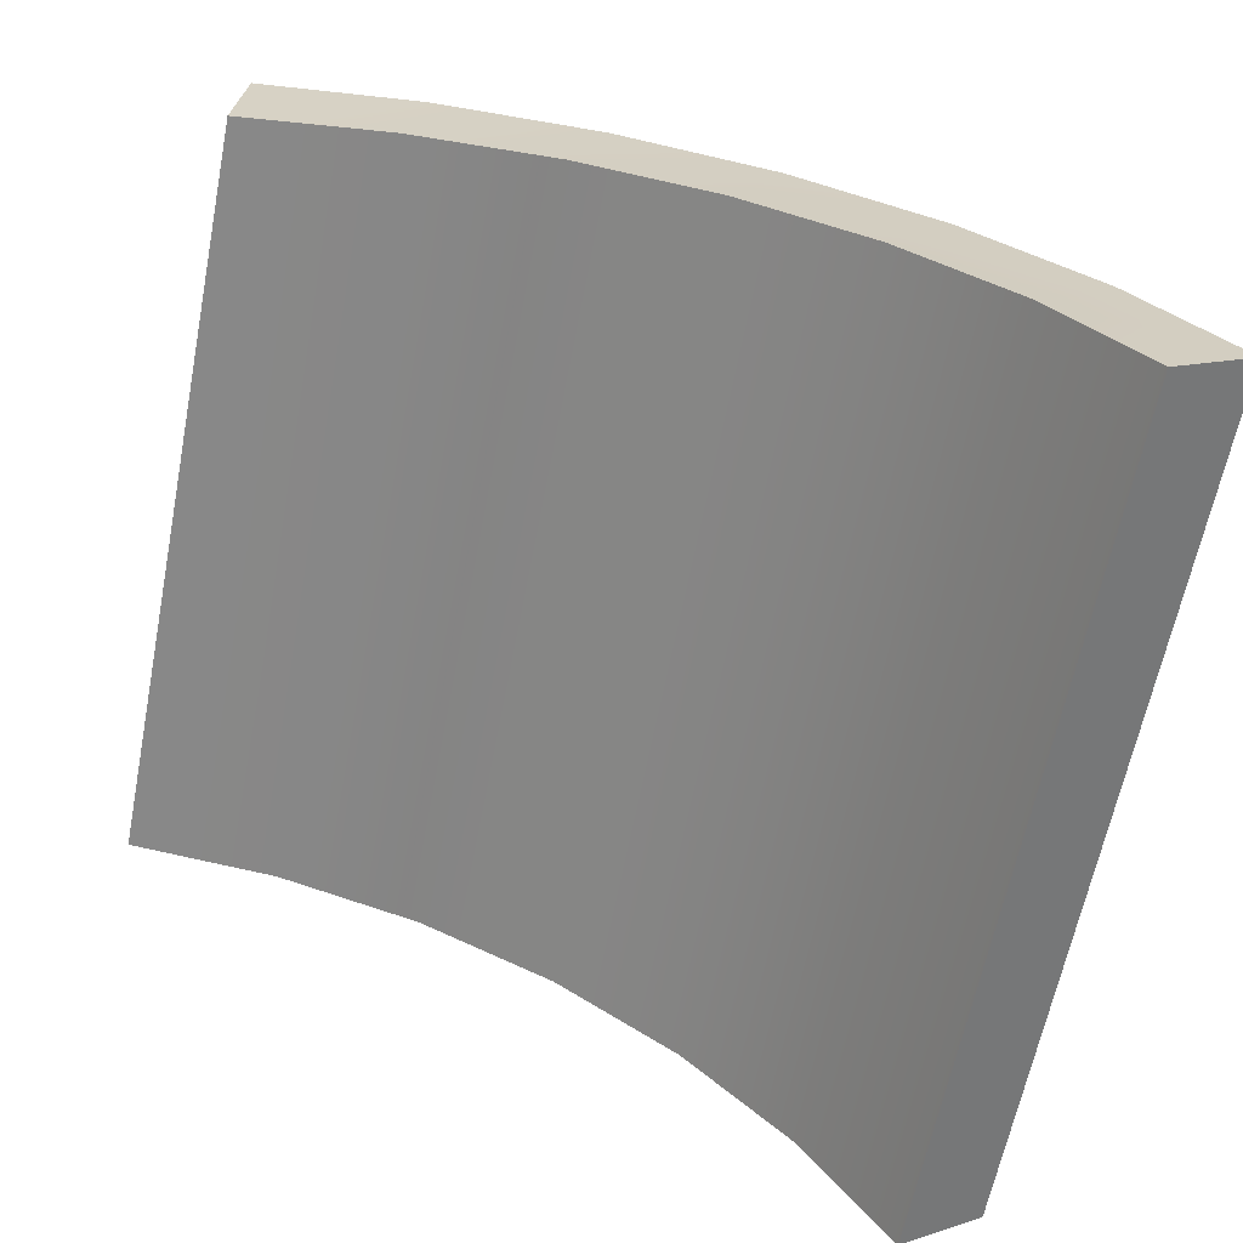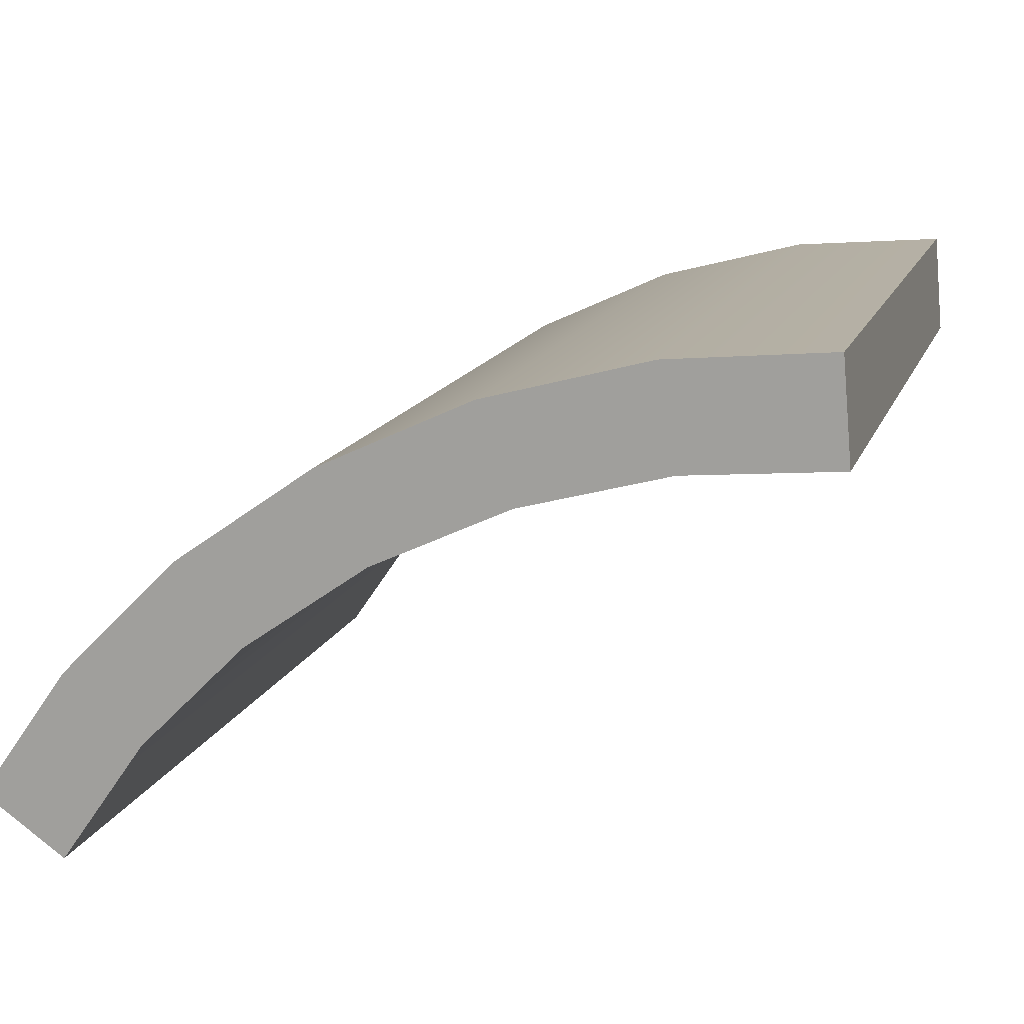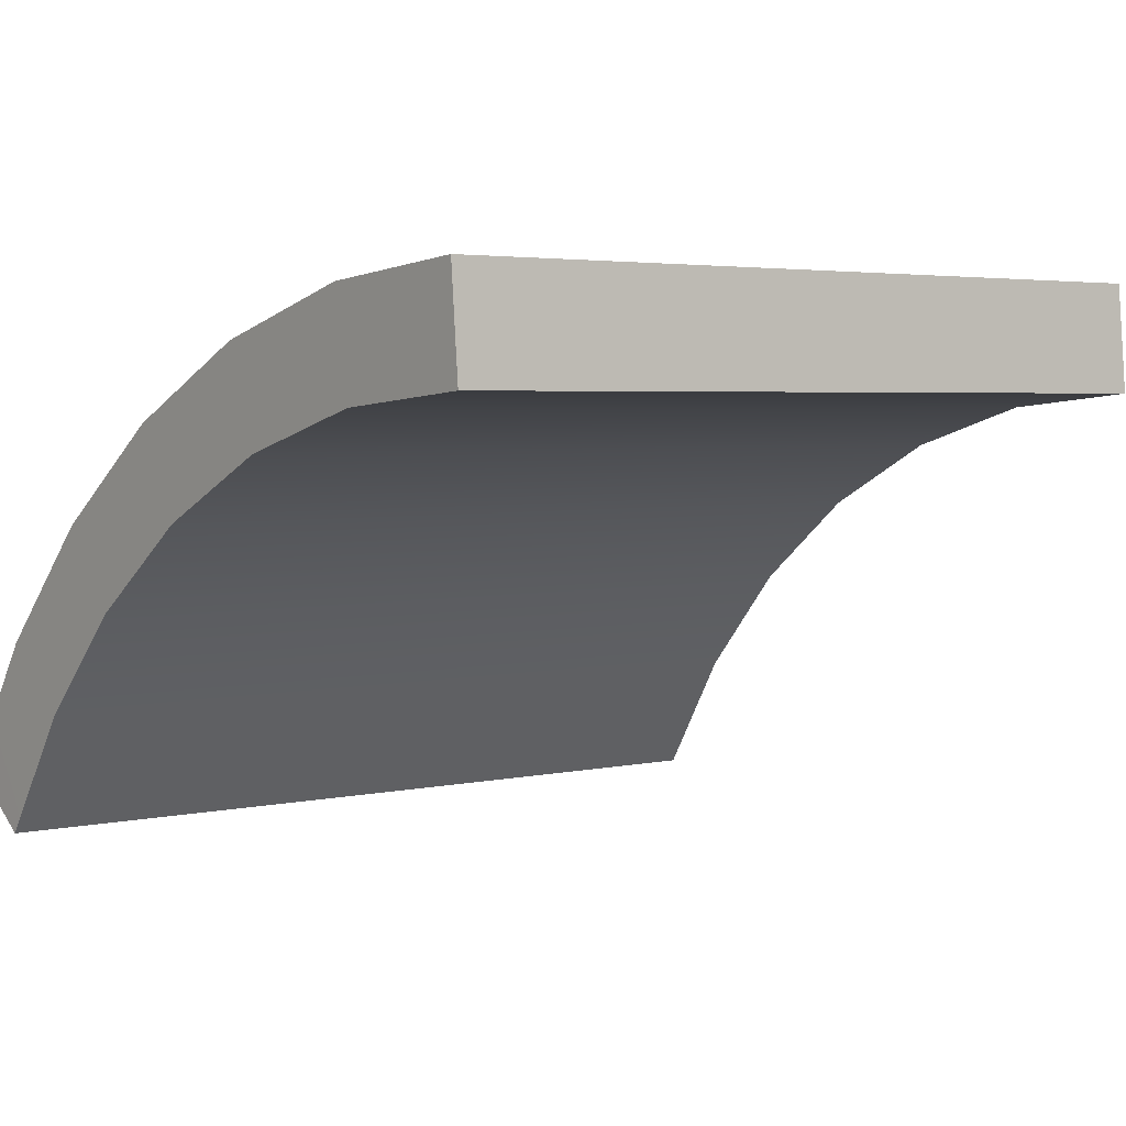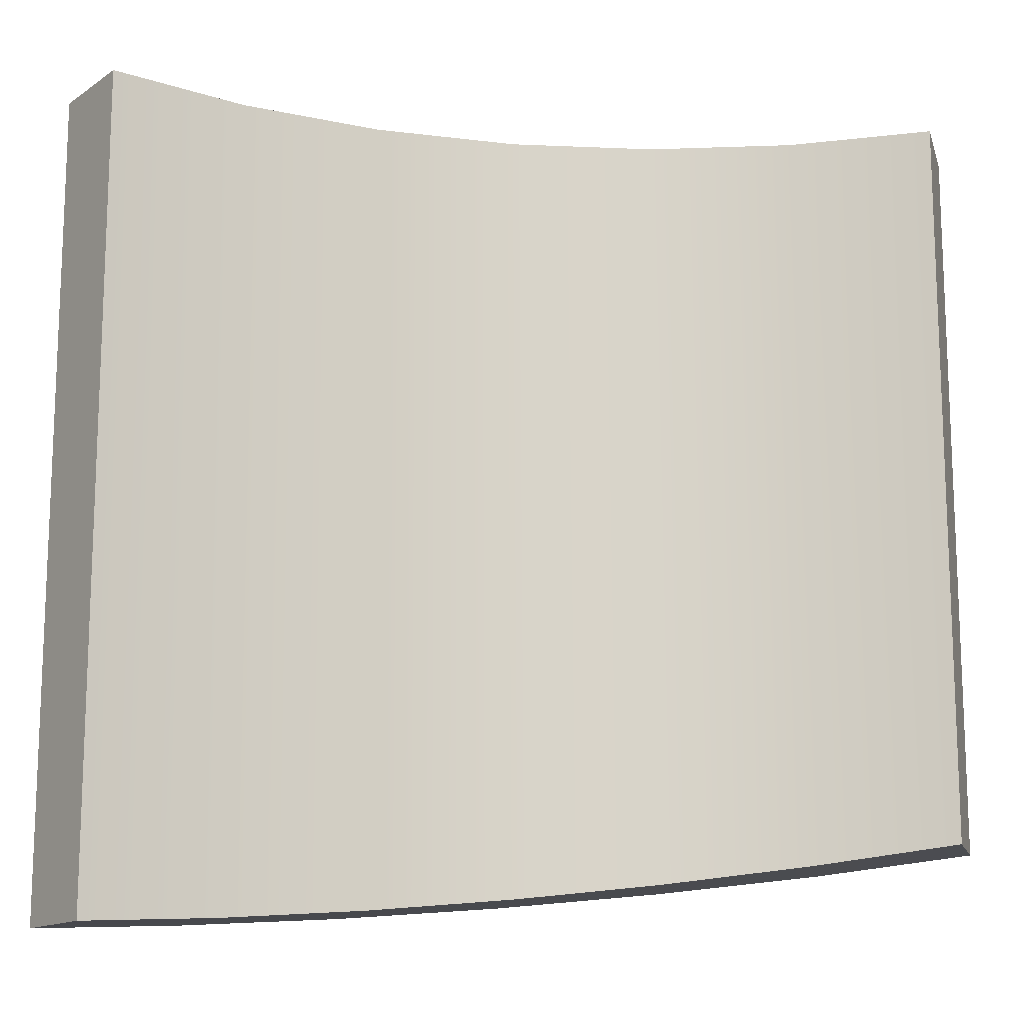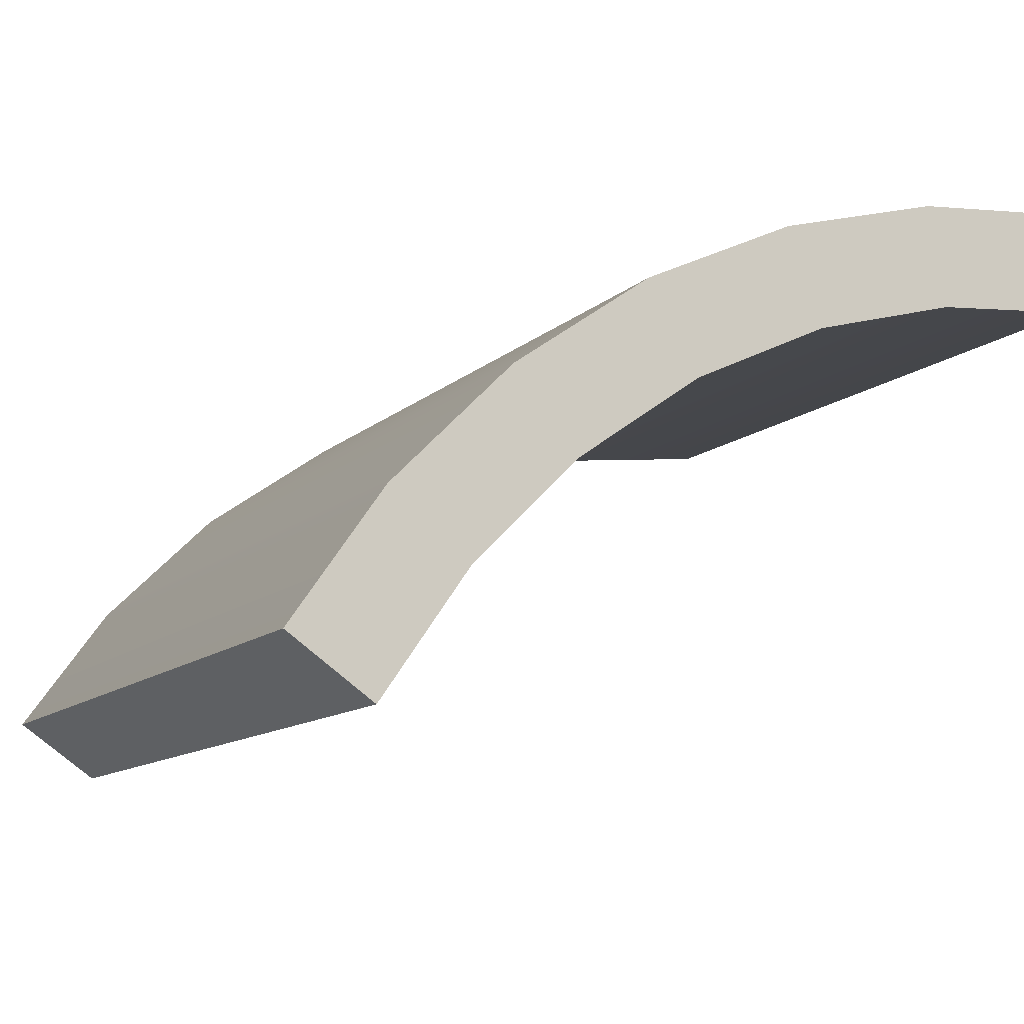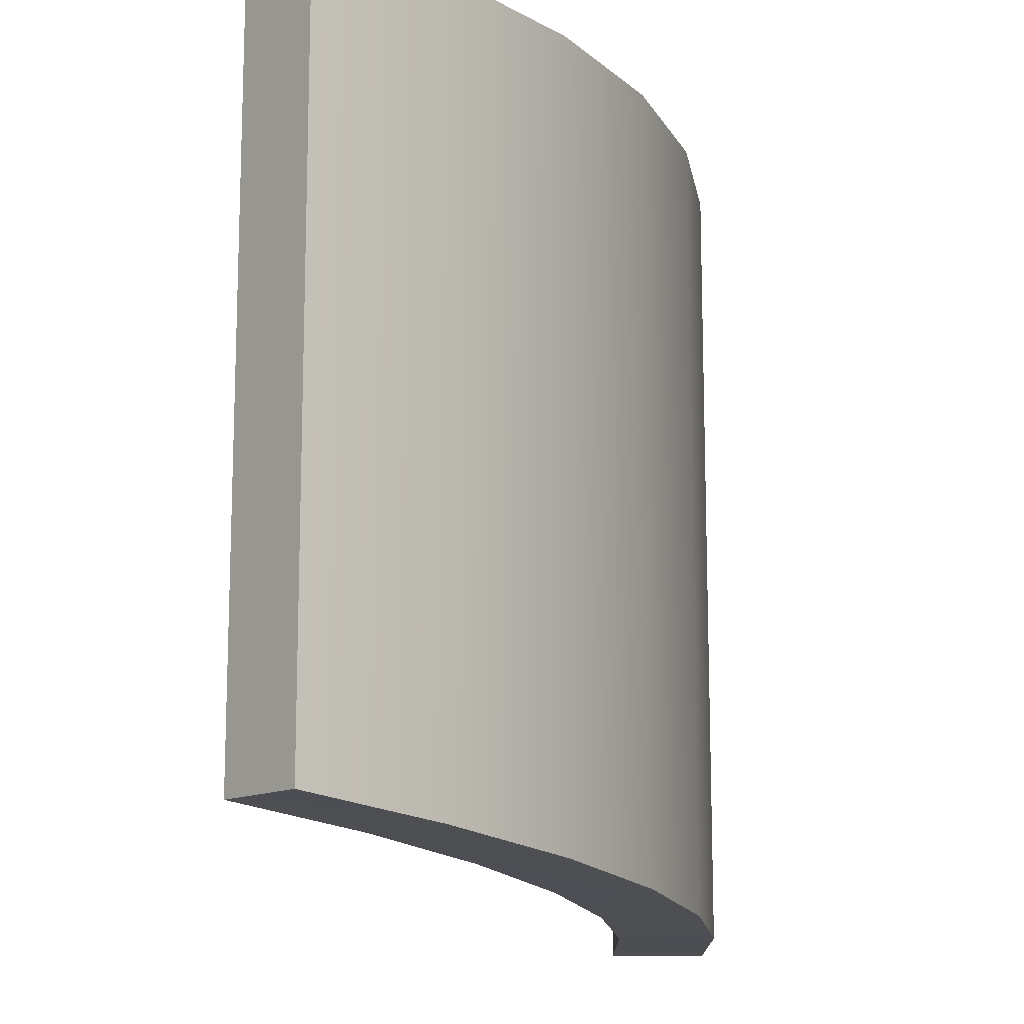
<metadata>
{"format":"obj","ext":"obj","renderer":"f3d","projection":"perspective","resolution":1024,"background":"white","views":[{"elev":-62.4,"azim":168.9,"up":"+Y"},{"elev":14.0,"azim":15.7,"up":"+Y"},{"elev":3.5,"azim":52.0,"up":"+Y"},{"elev":-14.3,"azim":19.8,"up":"+Z"},{"elev":-11.1,"azim":-25.9,"up":"+Y"},{"elev":-13.2,"azim":144.5,"up":"+Z"}]}
</metadata>
<code>
g RocketParticle03
v 0.1059 0.1078 0.1812
v 0.1737 0.1139 -0.1439
v 0.1737 0.1139 0.181
v 0.1056 0.1078 -0.1515
v 0.03649 0.08917 0.1813
v 0.1056 0.1078 -0.1515
v 0.1059 0.1078 0.1812
v 0.03624 0.08908 -0.1588
v -0.02865 0.05885 0.1814
v -0.02886 0.05872 -0.1657
v -0.08748 0.0176 0.1815
v -0.08764 0.01746 -0.1719
v -0.1383 -0.03318 0.1816
v -0.1384 -0.03332 -0.1773
v -0.1775 -0.08887 0.1816
v -0.1775 -0.08887 -0.1816
v 0.1775 0.07041 -0.1439
v 0.1135 0.06485 0.1812
v 0.1775 0.07041 0.181
v 0.1135 0.06485 -0.1515
v 0.1135 0.06485 -0.1515
v 0.05141 0.04818 0.1813
v 0.1135 0.06485 0.1812
v 0.05141 0.04818 -0.1588
v -0.006834 0.02107 0.1814
v -0.006834 0.02107 -0.1657
v -0.05944 -0.01582 0.1815
v -0.05944 -0.01582 -0.1719
v -0.1049 -0.06122 0.1816
v -0.1049 -0.06122 -0.1773
v -0.1417 -0.1139 0.1816
v -0.1417 -0.1139 -0.1816
v 0.1775 0.07041 -0.1439
v 0.1056 0.1078 -0.1515
v 0.1135 0.06485 -0.1515
v 0.1737 0.1139 -0.1439
v 0.1135 0.06485 0.1812
v 0.1737 0.1139 0.181
v 0.1775 0.07041 0.181
v 0.1059 0.1078 0.1812
v 0.1775 0.07041 0.181
v 0.1737 0.1139 -0.1439
v 0.1775 0.07041 -0.1439
v 0.1737 0.1139 0.181
v 0.1135 0.06485 -0.1515
v 0.03624 0.08908 -0.1588
v 0.05141 0.04818 -0.1588
v 0.1056 0.1078 -0.1515
v -0.02886 0.05872 -0.1657
v -0.006834 0.02107 -0.1657
v -0.08764 0.01746 -0.1719
v -0.05944 -0.01582 -0.1719
v -0.1384 -0.03332 -0.1773
v -0.1049 -0.06122 -0.1773
v -0.1775 -0.08887 -0.1816
v -0.1417 -0.1139 -0.1816
v 0.05141 0.04818 0.1813
v 0.1059 0.1078 0.1812
v 0.1135 0.06485 0.1812
v 0.03649 0.08917 0.1813
v -0.006834 0.02107 0.1814
v -0.02865 0.05885 0.1814
v -0.05944 -0.01582 0.1815
v -0.08748 0.0176 0.1815
v -0.1049 -0.06122 0.1816
v -0.1383 -0.03318 0.1816
v -0.1417 -0.1139 0.1816
v -0.1775 -0.08887 0.1816
v -0.1417 -0.1139 -0.1816
v -0.1775 -0.08887 0.1816
v -0.1417 -0.1139 0.1816
v -0.1775 -0.08887 -0.1816
g RocketParticle03_0
f 3 2 1
f 4 1 2
f 7 6 5
f 8 5 6
f 5 8 9
f 10 9 8
f 9 10 11
f 12 11 10
f 11 12 13
f 14 13 12
f 13 14 15
f 16 15 14
f 19 18 17
f 20 17 18
f 23 22 21
f 24 21 22
f 22 25 24
f 26 24 25
f 25 27 26
f 28 26 27
f 27 29 28
f 30 28 29
f 29 31 30
f 32 30 31
f 35 34 33
f 36 33 34
f 39 38 37
f 40 37 38
f 43 42 41
f 44 41 42
f 47 46 45
f 48 45 46
f 46 47 49
f 50 49 47
f 49 50 51
f 52 51 50
f 51 52 53
f 54 53 52
f 53 54 55
f 56 55 54
f 59 58 57
f 60 57 58
f 57 60 61
f 62 61 60
f 61 62 63
f 64 63 62
f 63 64 65
f 66 65 64
f 65 66 67
f 68 67 66
f 71 70 69
f 72 69 70

</code>
